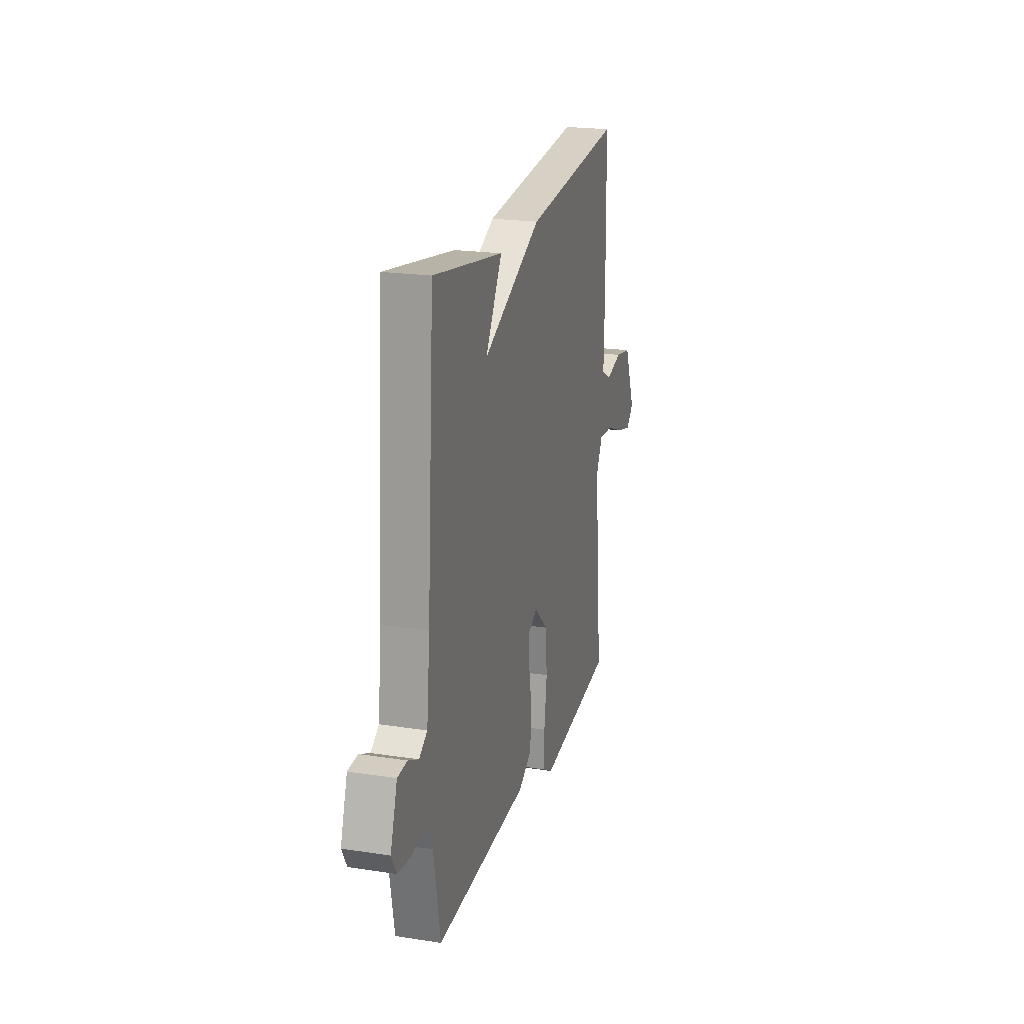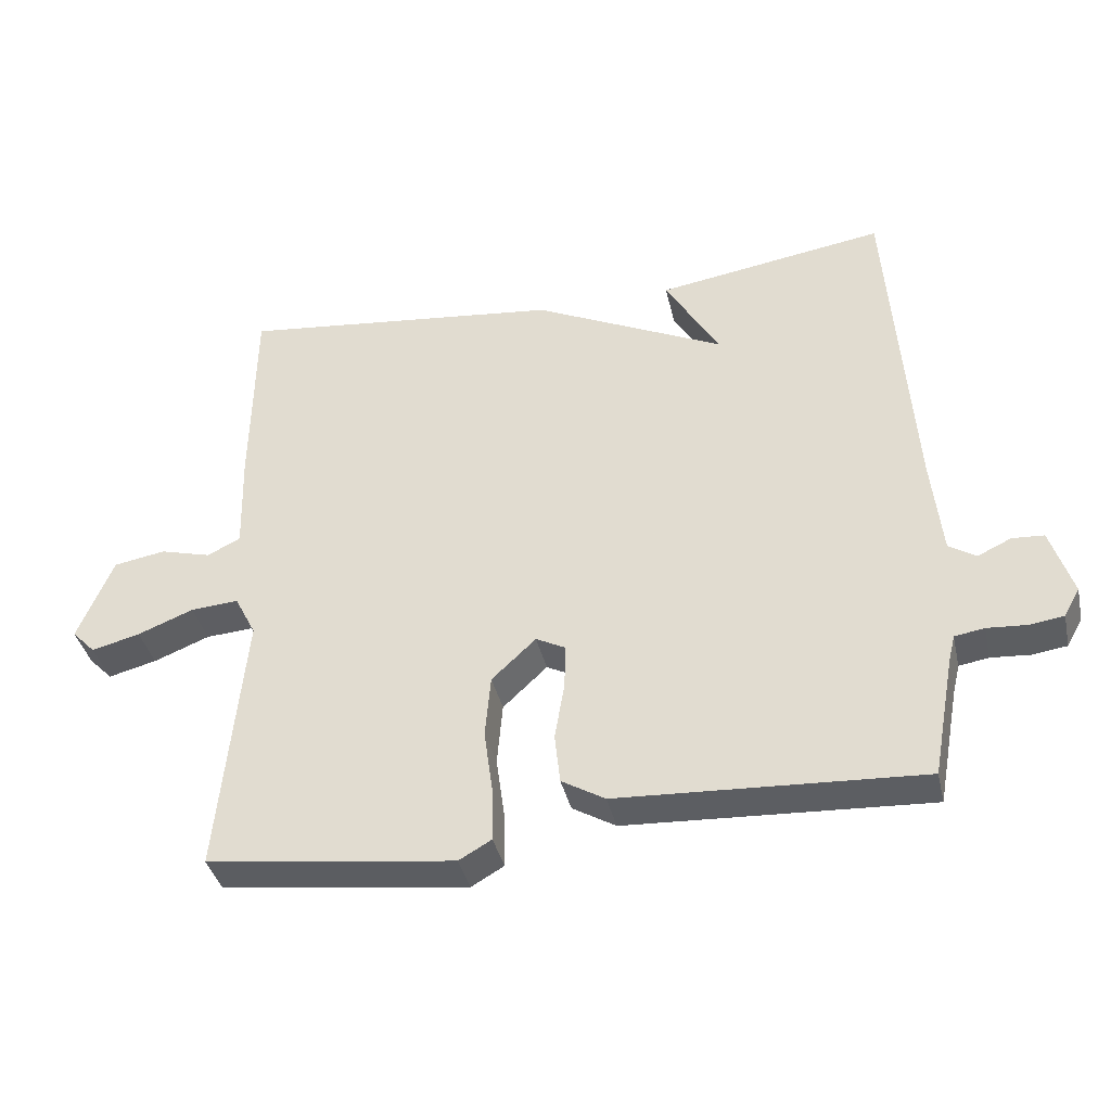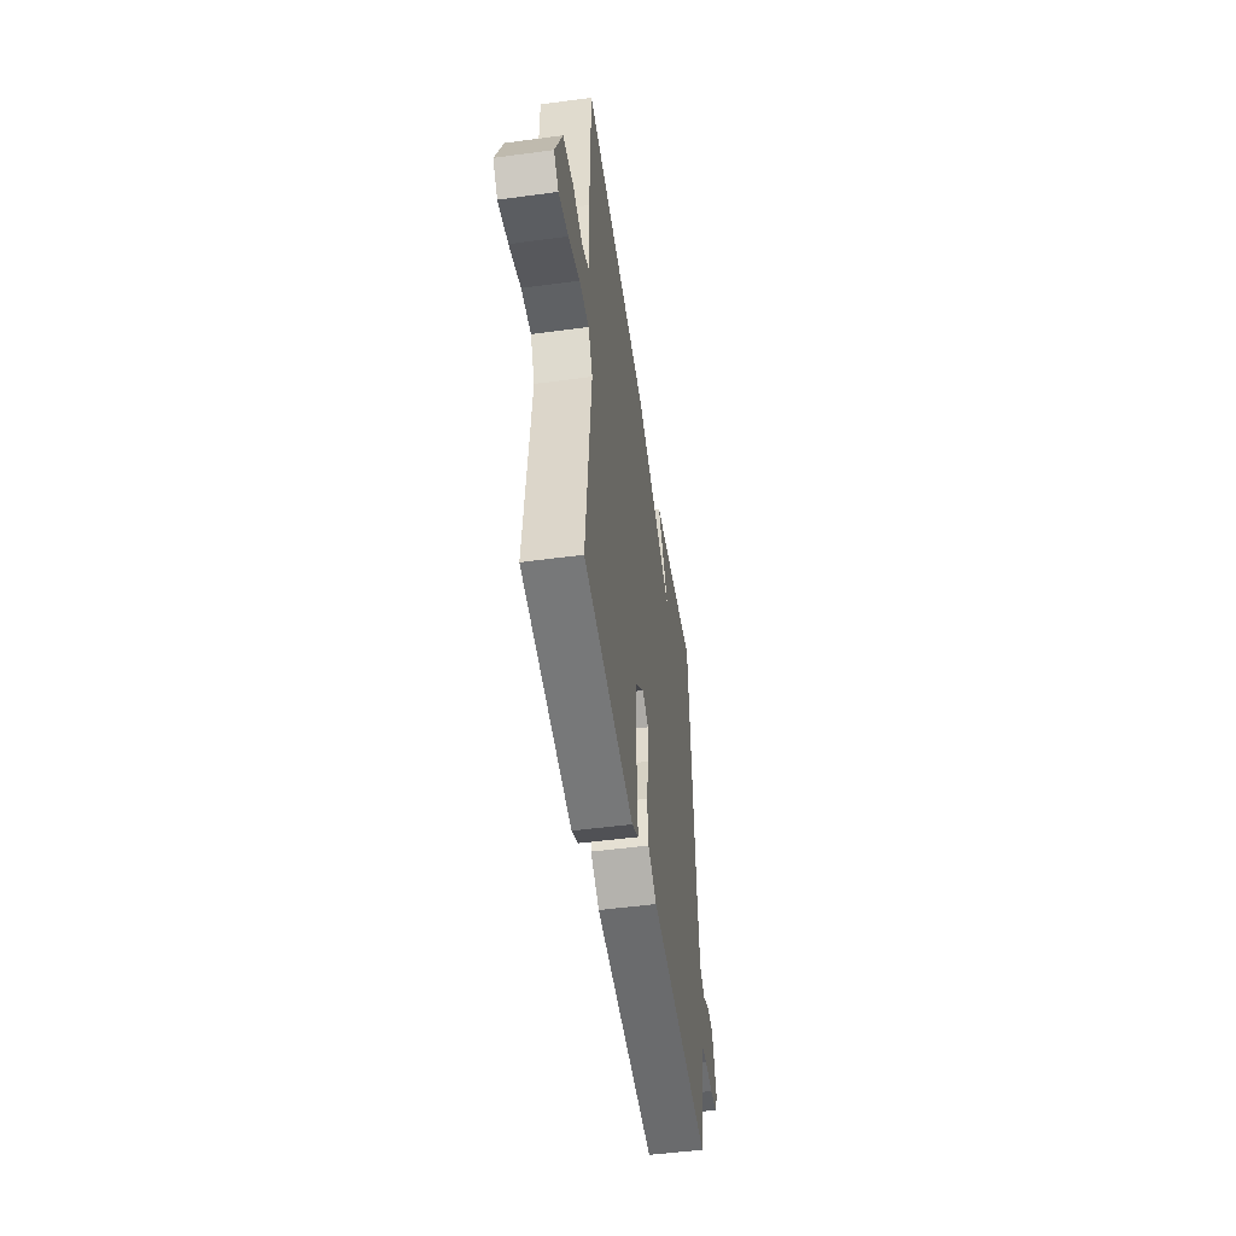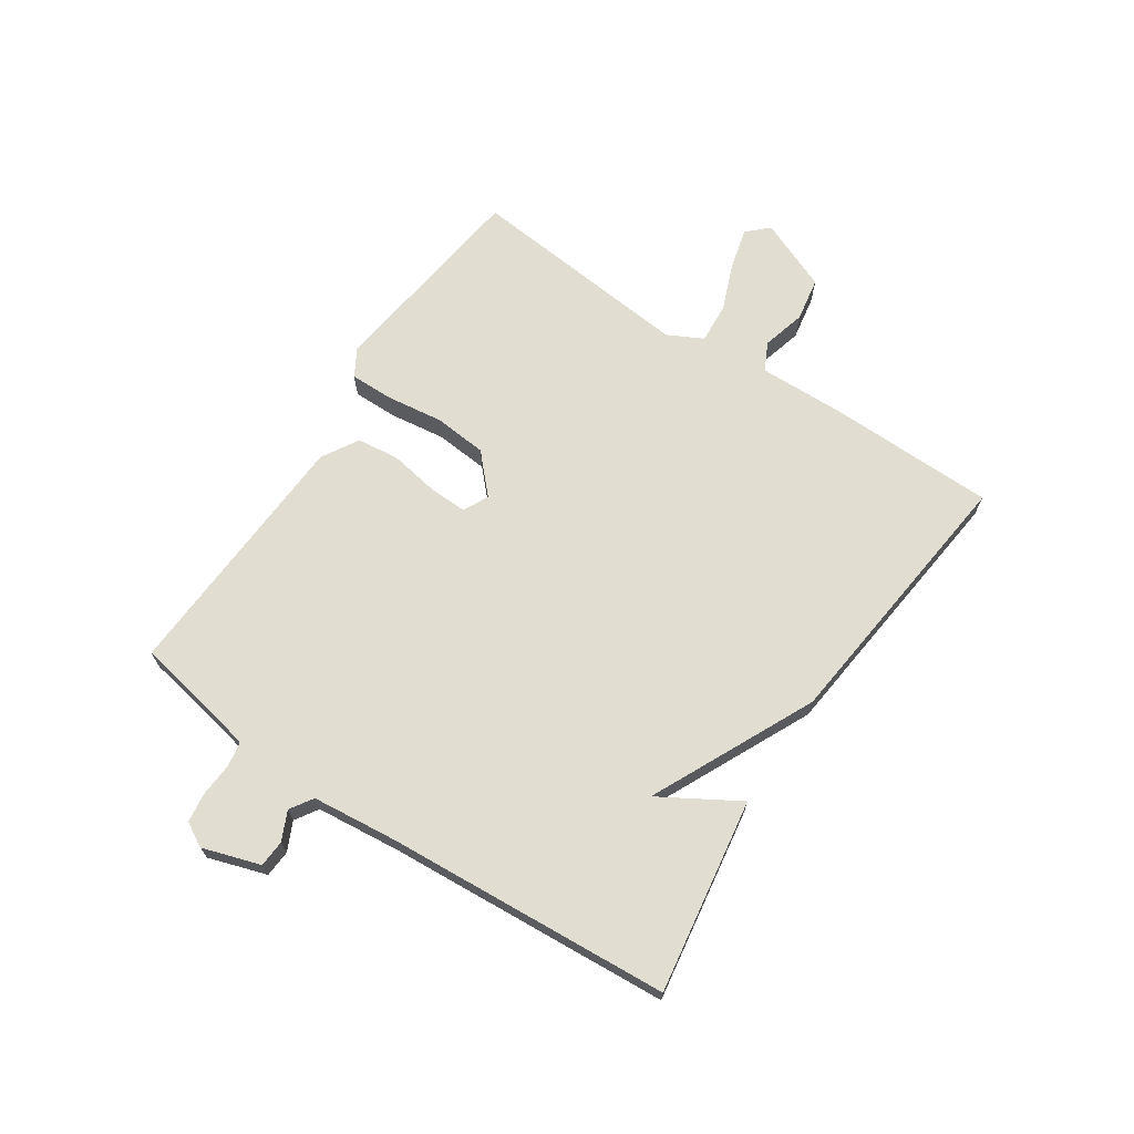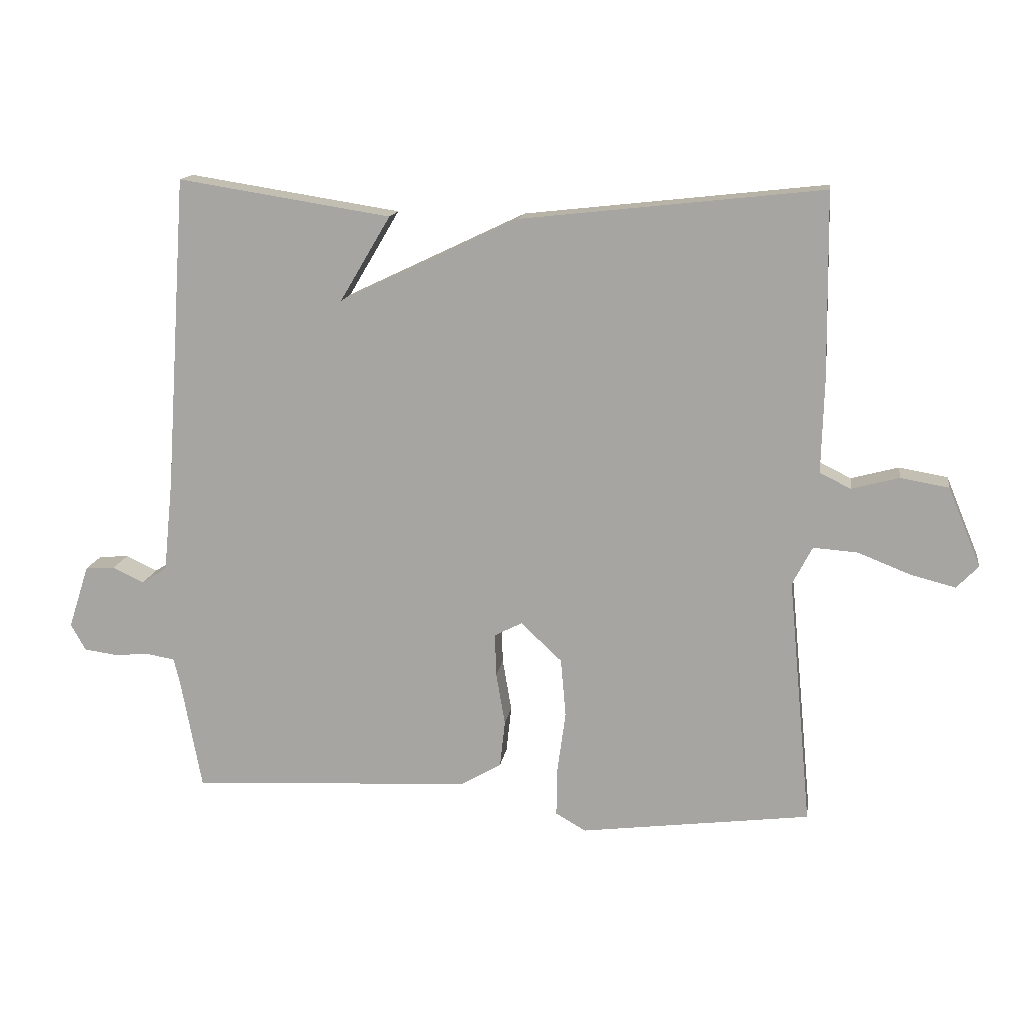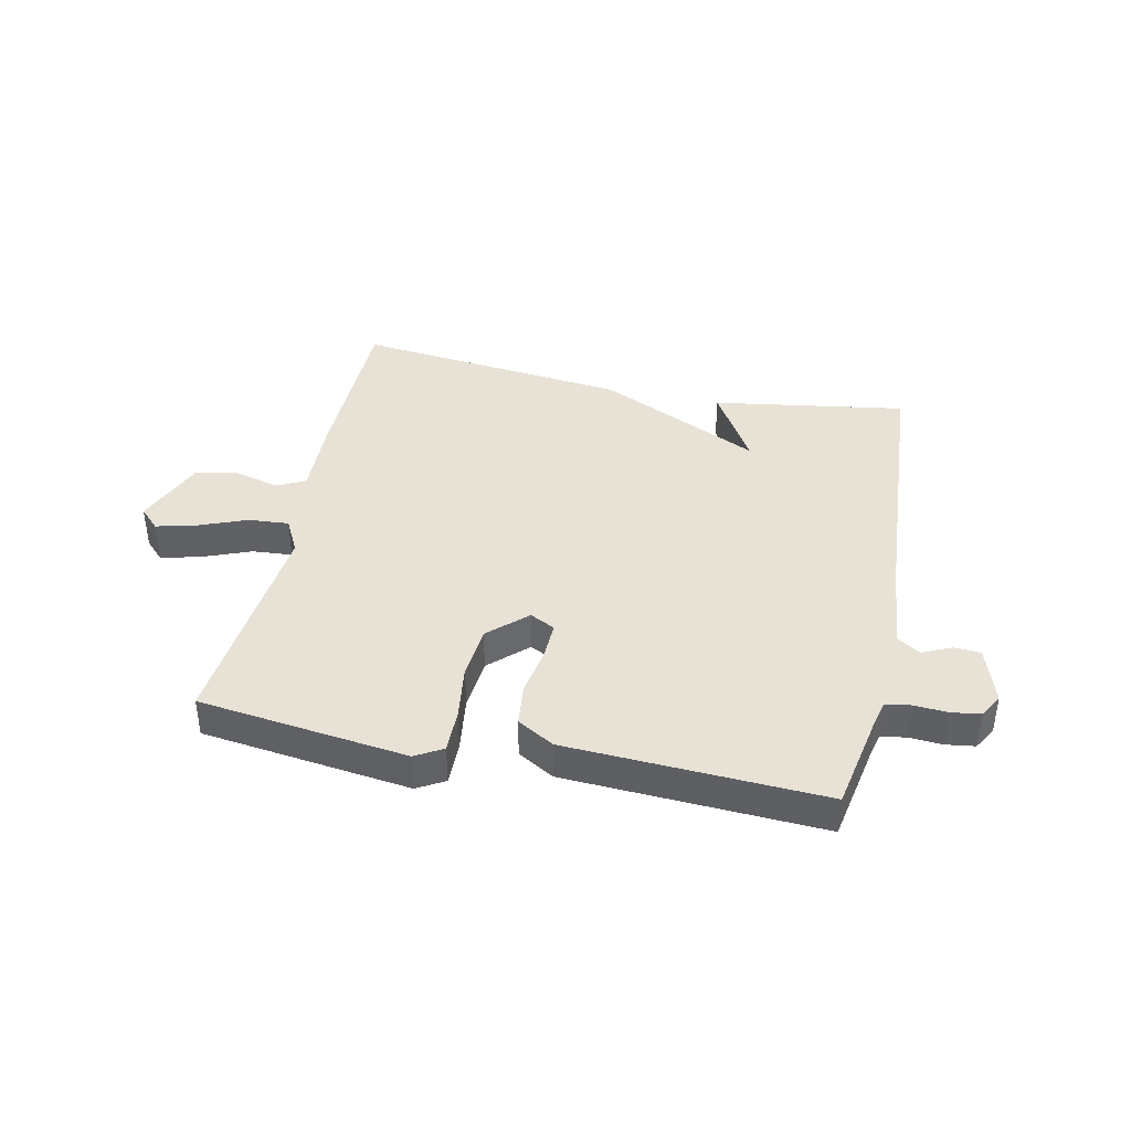
<metadata>
{"format":"obj","ext":"obj","renderer":"f3d","projection":"perspective","resolution":1024,"background":"white","views":[{"elev":21.1,"azim":-74.6,"up":"+Z"},{"elev":-38.3,"azim":-167.3,"up":"+Z"},{"elev":-50.3,"azim":98.4,"up":"+Z"},{"elev":68.8,"azim":-56.3,"up":"+Y"},{"elev":14.5,"azim":8.5,"up":"+Z"},{"elev":40.2,"azim":-168.0,"up":"+Y"}]}
</metadata>
<code>
v -0.5 0.07 0.5
v -0.169 0.07 0.448
v -0.248 0.07 0.315
v 0.031 0.07 0.448
v 0.5 0.07 0.5
v 0.504 0.07 0.212
v 0.5 0.07 0.067
v 0.548 0.07 0.043
v 0.622 0.07 0.063
v 0.697 0.07 0.05
v 0.748 0.07 -0.073
v 0.714 0.07 -0.108
v 0.644 0.07 -0.09
v 0.563 0.07 -0.058
v 0.494 0.07 -0.053
v 0.463 0.07 -0.113
v 0.5 0.07 -0.5
v 0.142 0.07 -0.546
v 0.095 0.07 -0.519
v 0.096 0.07 -0.444
v 0.109 0.07 -0.348
v 0.101 0.07 -0.257
v 0.037 0.07 -0.197
v -0.006 0.07 -0.219
v -0.004 0.07 -0.285
v 0.01 0.07 -0.367
v 0.002 0.07 -0.44
v -0.061 0.07 -0.477
v -0.5 0.07 -0.5
v -0.532 0.07 -0.327
v -0.542 0.07 -0.286
v -0.585 0.07 -0.279
v -0.642 0.07 -0.283
v -0.692 0.07 -0.276
v -0.715 0.07 -0.235
v -0.683 0.07 -0.136
v -0.637 0.07 -0.133
v -0.588 0.07 -0.156
v -0.549 0.07 -0.131
v -0.534 0.07 0.013
v -0.5 0 0.5
v -0.169 0 0.448
v -0.248 0 0.315
v 0.031 0 0.448
v 0.5 0 0.5
v 0.504 0 0.212
v 0.5 0 0.067
v 0.548 0 0.043
v 0.622 0 0.063
v 0.697 0 0.05
v 0.748 0 -0.073
v 0.714 0 -0.108
v 0.644 0 -0.09
v 0.563 0 -0.058
v 0.494 0 -0.053
v 0.463 0 -0.113
v 0.5 0 -0.5
v 0.142 0 -0.546
v 0.095 0 -0.519
v 0.096 0 -0.444
v 0.109 0 -0.348
v 0.101 0 -0.257
v 0.037 0 -0.197
v -0.006 0 -0.219
v -0.004 0 -0.285
v 0.01 0 -0.367
v 0.002 0 -0.44
v -0.061 0 -0.477
v -0.5 0 -0.5
v -0.532 0 -0.327
v -0.542 0 -0.286
v -0.585 0 -0.279
v -0.642 0 -0.283
v -0.692 0 -0.276
v -0.715 0 -0.235
v -0.683 0 -0.136
v -0.637 0 -0.133
v -0.588 0 -0.156
v -0.549 0 -0.131
v -0.534 0 0.013
f 36 37 38
f 35 36 38
f 34 35 38
f 33 34 38
f 32 33 38
f 31 32 38 39
f 30 31 39 40
f 30 40 1
f 29 30 1
f 28 29 1
f 27 28 1
f 26 27 1
f 25 26 1
f 19 20 21
f 18 19 21
f 17 18 21
f 16 17 21
f 15 16 21 22
f 12 13 14
f 11 12 14
f 10 11 14
f 9 10 14
f 8 9 14
f 7 8 14 15
f 15 22 23
f 7 15 23
f 6 7 23
f 5 6 23
f 4 5 23
f 3 4 23
f 24 25 1
f 3 23 24 1
f 1 2 3
f 78 77 76
f 78 76 75
f 78 75 74
f 78 74 73
f 78 73 72
f 79 78 72 71
f 80 79 71 70
f 41 80 70
f 41 70 69
f 41 69 68
f 41 68 67
f 41 67 66
f 41 66 65
f 61 60 59
f 61 59 58
f 61 58 57
f 61 57 56
f 62 61 56 55
f 54 53 52
f 54 52 51
f 54 51 50
f 54 50 49
f 54 49 48
f 55 54 48 47
f 63 62 55
f 63 55 47
f 63 47 46
f 63 46 45
f 63 45 44
f 63 44 43
f 41 65 64
f 41 64 63 43
f 43 42 41
f 1 41 42 2
f 2 42 43 3
f 3 43 44 4
f 4 44 45 5
f 5 45 46 6
f 6 46 47 7
f 7 47 48 8
f 8 48 49 9
f 9 49 50 10
f 10 50 51 11
f 11 51 52 12
f 12 52 53 13
f 13 53 54 14
f 14 54 55 15
f 15 55 56 16
f 16 56 57 17
f 17 57 58 18
f 18 58 59 19
f 19 59 60 20
f 20 60 61 21
f 21 61 62 22
f 22 62 63 23
f 23 63 64 24
f 24 64 65 25
f 25 65 66 26
f 26 66 67 27
f 27 67 68 28
f 28 68 69 29
f 29 69 70 30
f 30 70 71 31
f 31 71 72 32
f 32 72 73 33
f 33 73 74 34
f 34 74 75 35
f 35 75 76 36
f 36 76 77 37
f 37 77 78 38
f 38 78 79 39
f 39 79 80 40
f 40 80 41 1

</code>
